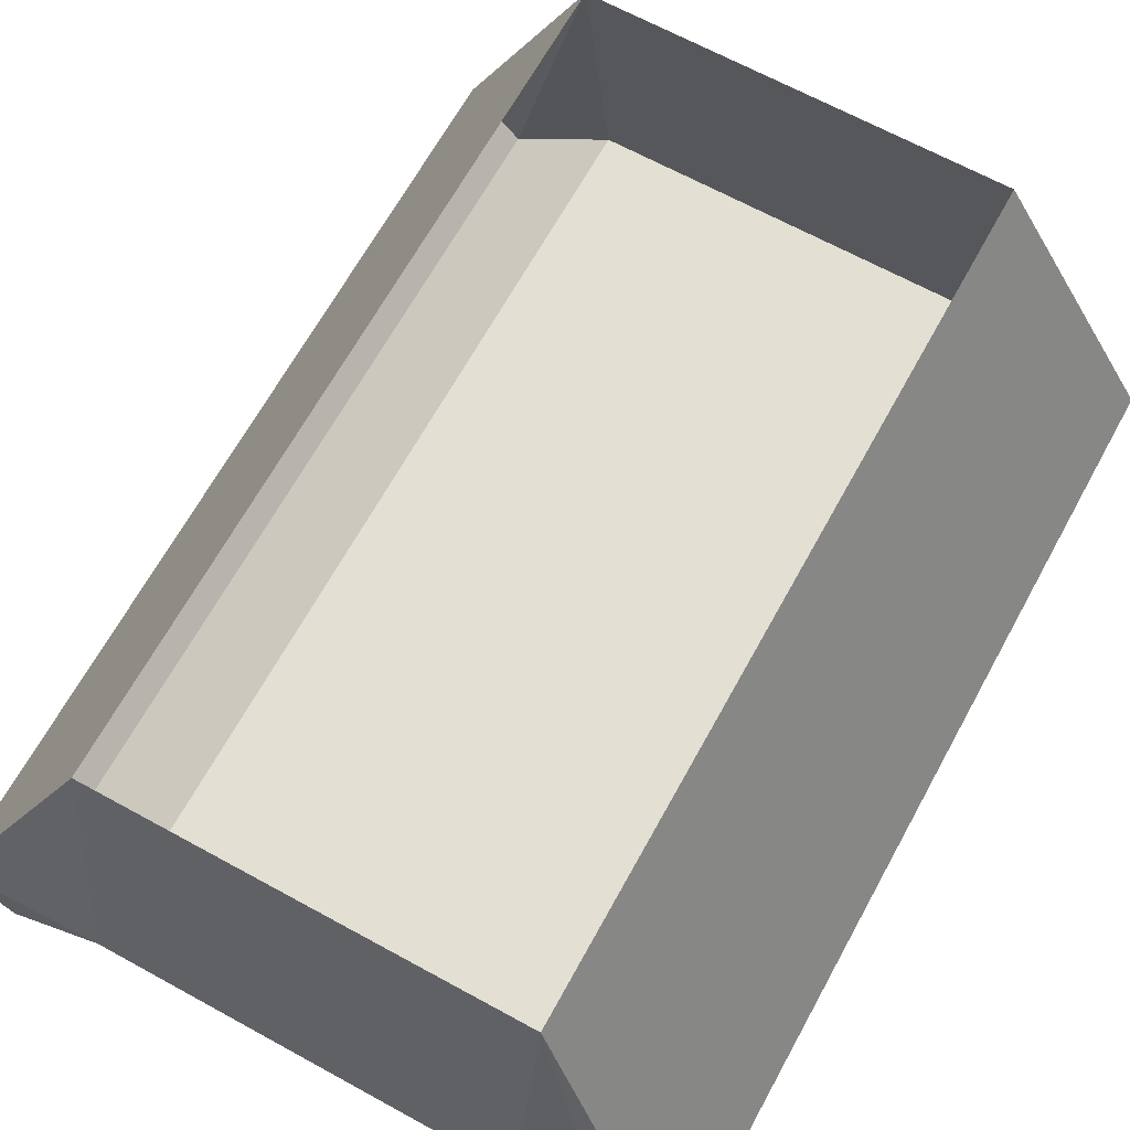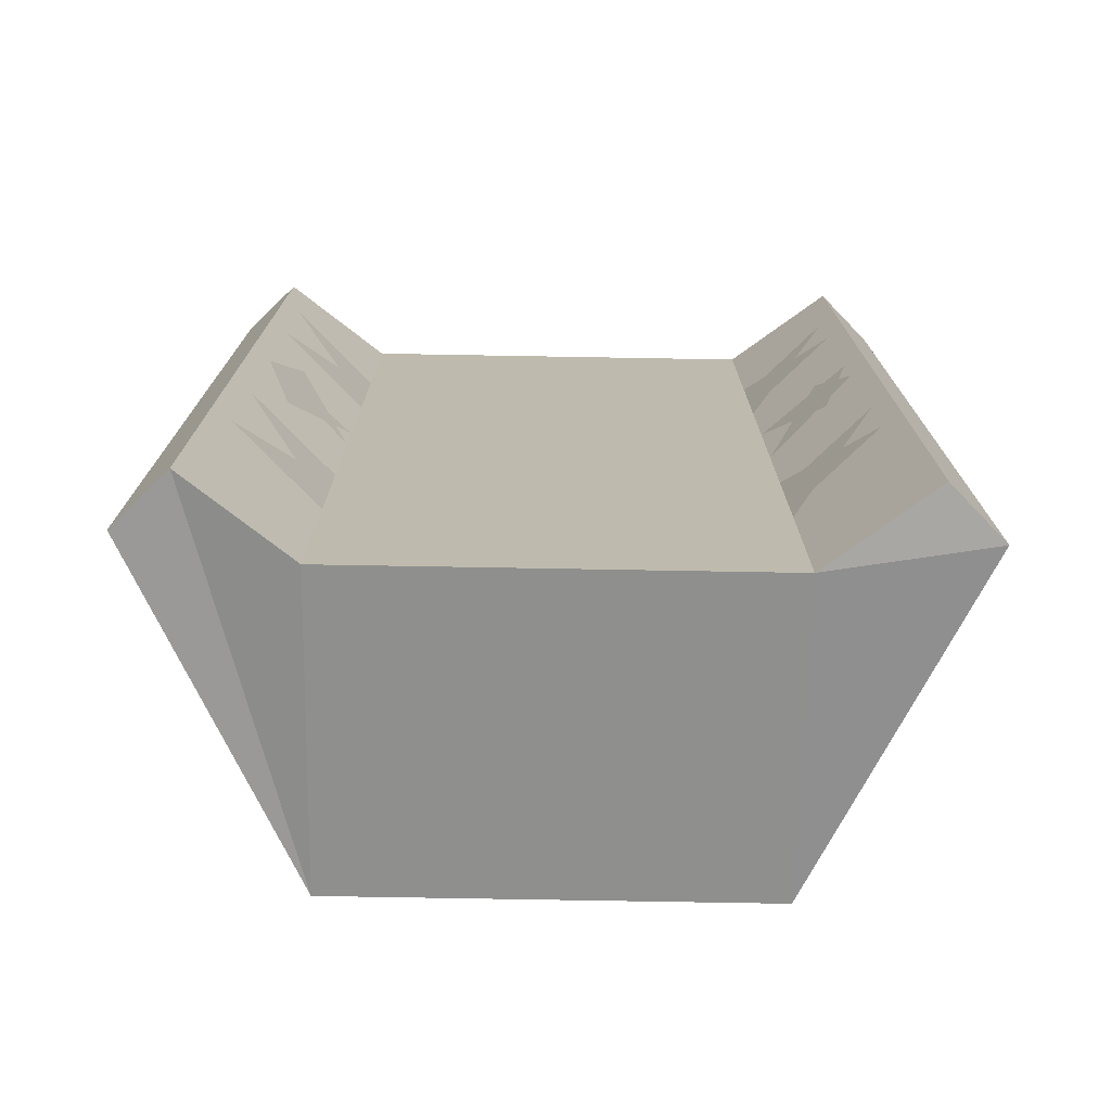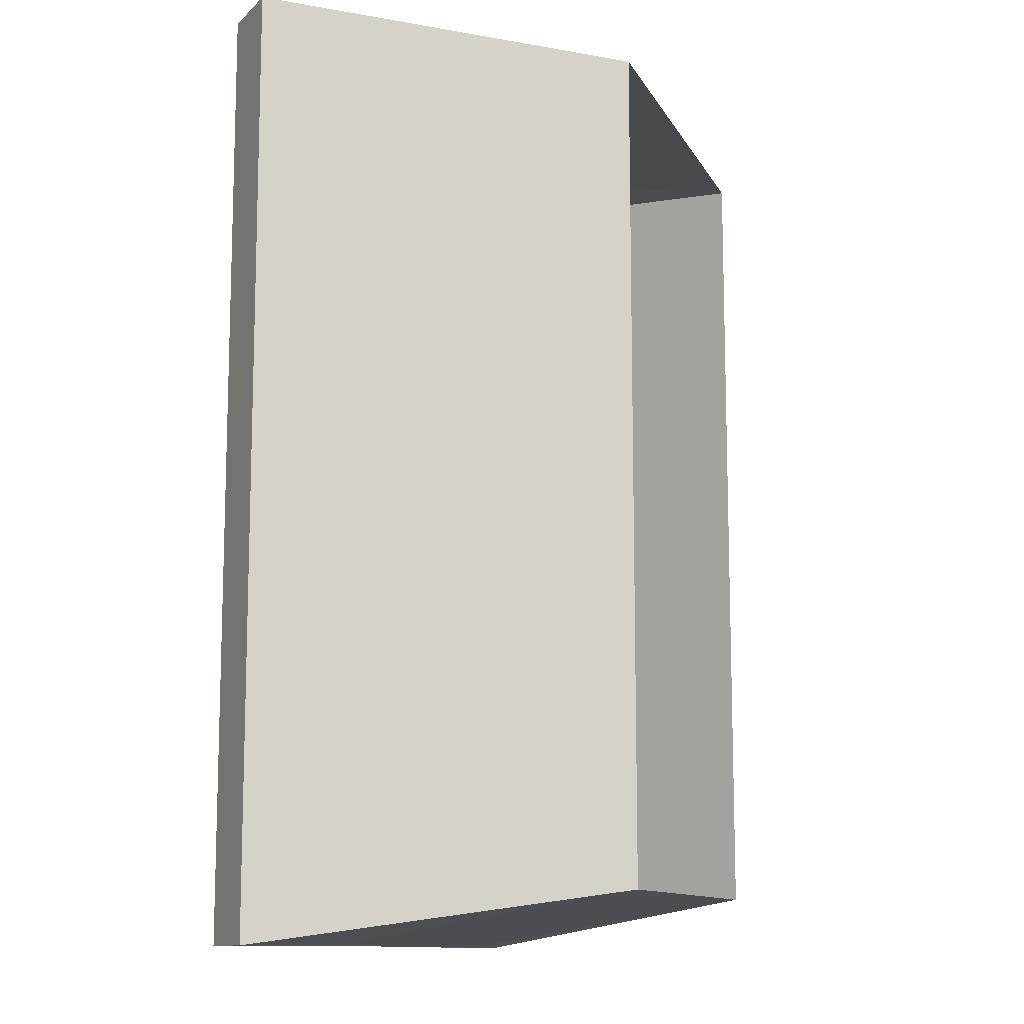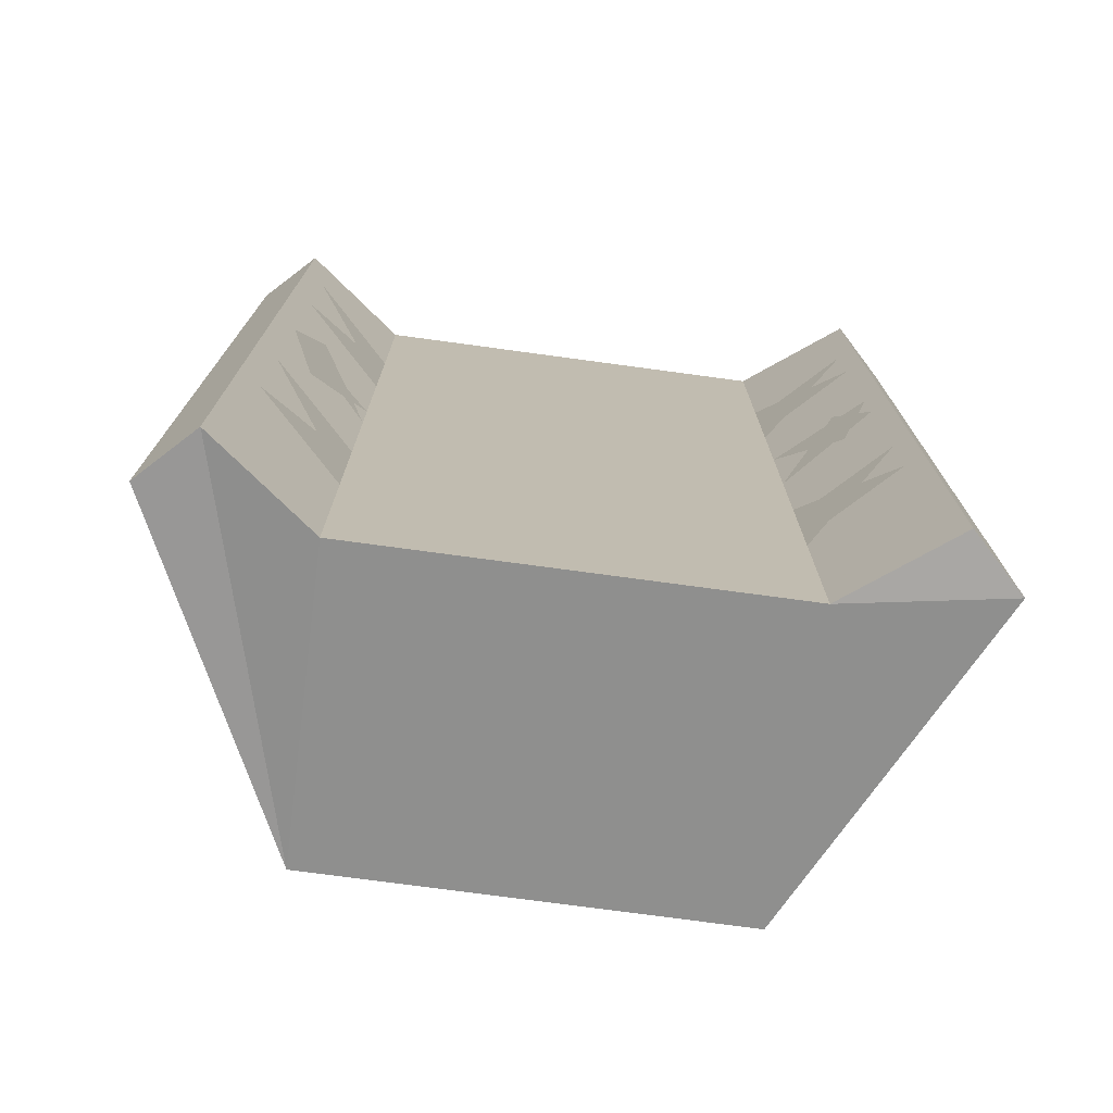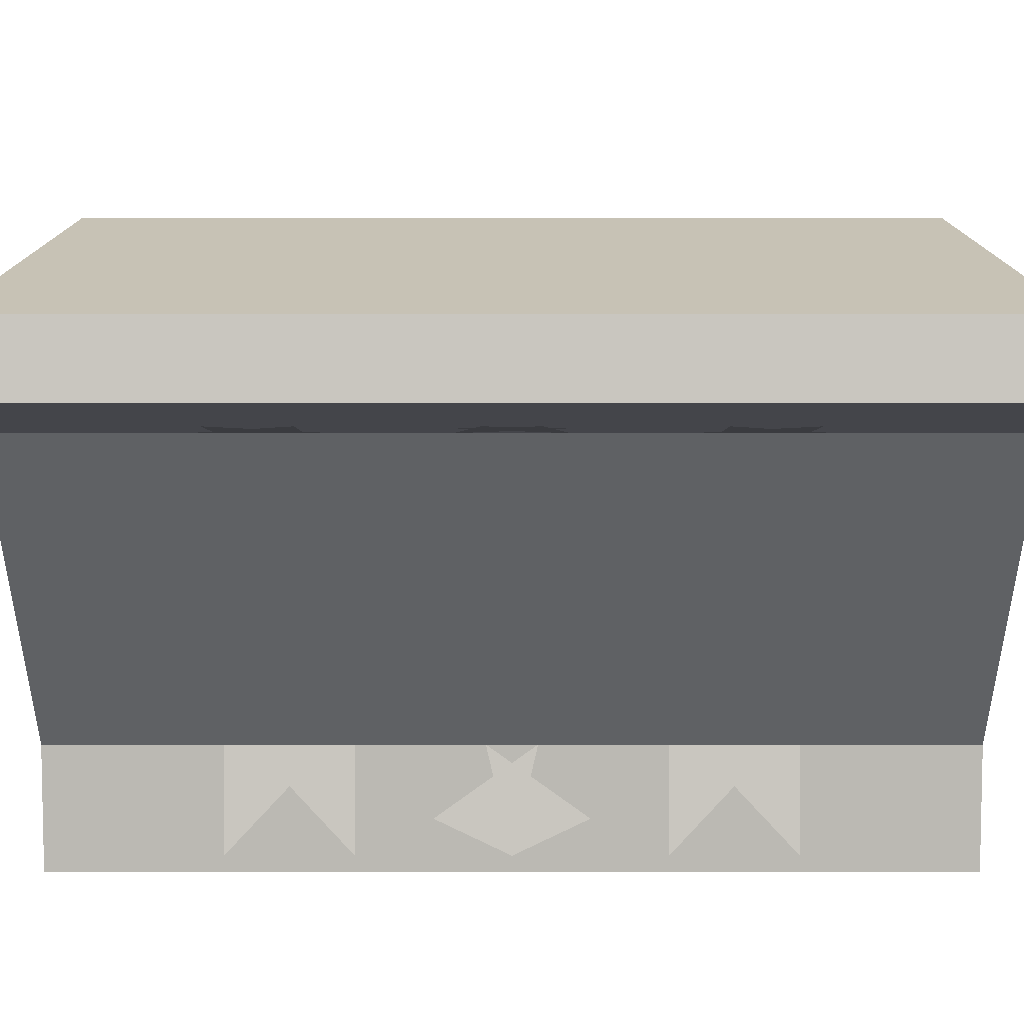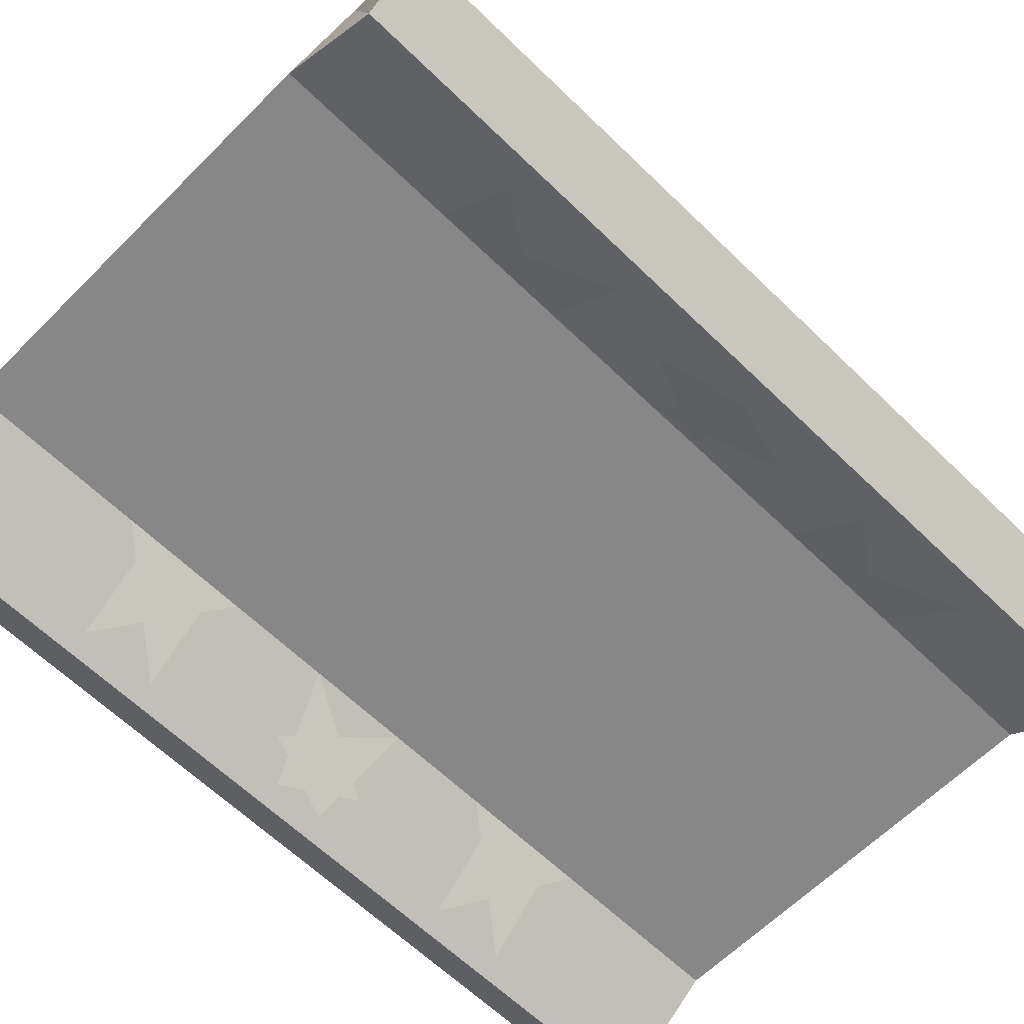
<metadata>
{"format":"obj","ext":"obj","renderer":"f3d","projection":"perspective","resolution":1024,"background":"white","views":[{"elev":66.6,"azim":-151.2,"up":"+Y"},{"elev":-74.7,"azim":-1.0,"up":"+Z"},{"elev":-11.4,"azim":108.5,"up":"+Z"},{"elev":-74.7,"azim":-7.7,"up":"+Z"},{"elev":-46.2,"azim":90.0,"up":"+Y"},{"elev":-62.4,"azim":-134.6,"up":"+Y"}]}
</metadata>
<code>
v -0.1094 -0.1016 0.1562
v -0.0625 0 0.1406
v -0.0625 0 -0.1094
v -0.1094 -0.1016 -0.125
v -0.09375 -0.1172 0.1562
v -0.0625 -0.09375 0.1562
v 0.0625 -0.09375 0.1562
v 0.0625 0 0.1406
v 0.09375 -0.1172 0.1562
v 0.1094 -0.1016 0.1562
v 0.1094 -0.1016 -0.125
v 0.0625 0 -0.1094
v 0.0625 -0.09375 -0.125
v -0.0625 -0.09375 -0.125
v -0.09375 -0.1172 -0.125
v 0.09375 -0.1172 -0.125
v 0.04688 -0.09375 0.07812
v 0.01562 -0.09375 0.07812
v 0.01562 -0.09375 0.04688
v 0.007812 -0.09375 0.1406
v 0.007812 -0.09375 0.1094
v 0.03906 -0.09375 0.1094
v 0 -0.09375 0.1016
v -0.03125 -0.09375 0.08594
v -0.01562 -0.09375 0.05469
v -0.03906 -0.09375 0.1094
v -0.01562 -0.09375 0.1094
v -0.01562 -0.09375 0.1328
v -0.04688 -0.09375 0.08594
v -0.05469 -0.09375 0.0625
v -0.03125 -0.09375 0.05469
v 0.02344 -0.09375 -0.03125
v 0.007812 -0.09375 -0.007812
v -0.01562 -0.09375 -0.03125
v 0.04688 -0.09375 0.03906
v 0.02344 -0.09375 0.01562
v 0.04688 -0.09375 -0.007812
v 0.01562 -0.09375 0.01562
v -0.01562 -0.09375 0.03125
v -0.03125 -0.09375 0
v 0 -0.09375 0.05469
v 0.007812 -0.09375 0.03906
v 0.03125 -0.09375 0.04688
v -0.02344 -0.09375 0.04688
v -0.04688 -0.09375 0.03906
v -0.03906 -0.09375 0.01562
v 0.0625 -0.09375 -0.03125
v 0.0625 -0.09375 -0.0625
v 0.08594 -0.1172 -0.0625
v -0.04688 -0.09375 -0.0625
v -0.01562 -0.09375 -0.0625
v -0.007812 -0.09375 -0.07031
v 0 -0.09375 -0.1016
v 0.03125 -0.09375 -0.09375
v -0.02344 -0.09375 -0.1094
v -0.02344 -0.09375 -0.08594
v -0.04688 -0.09375 -0.08594
v 0 -0.09375 -0.1172
v 0.02344 -0.09375 -0.125
v 0.03125 -0.09375 -0.1016
v 0.0625 -0.09375 0.1016
v 0.0625 -0.09375 0.07031
v 0.08594 -0.1172 0.07031
v 0.0625 -0.09375 0.03125
v 0.07812 -0.1094 0
v 0.08594 -0.1172 0.02344
v -0.0625 -0.09375 0.07031
v -0.0625 -0.09375 0.1016
v -0.08594 -0.1172 0.1016
v -0.0625 -0.09375 0.007812
v -0.07812 -0.1094 0.03906
v -0.08594 -0.1172 0.01562
v -0.0625 -0.09375 -0.0625
v -0.0625 -0.09375 -0.03125
v -0.08594 -0.1172 -0.03125
v 0.01562 -0.09375 -0.01562
v 0.01562 -0.09375 -0.04688
v 0.04688 -0.09375 -0.04688
v 0.03906 -0.09375 -0.07812
v 0.007812 -0.09375 -0.07812
v 0.007812 -0.09375 -0.1094
v -0.01562 -0.09375 -0.02344
v -0.03125 -0.09375 -0.05469
v 0 -0.09375 -0.07031
v -0.01562 -0.09375 -0.1016
v -0.01562 -0.09375 -0.07812
v -0.03906 -0.09375 -0.07812
v -0.03125 -0.09375 -0.02344
v -0.05469 -0.09375 -0.03125
v -0.04688 -0.09375 -0.05469
v -0.01562 -0.09375 0.0625
v 0.02344 -0.09375 0.0625
v -0.03125 -0.09375 0.03125
v -0.01562 -0.09375 0
v 0.03125 -0.09375 -0.01562
v 0 -0.09375 -0.02344
v -0.04688 -0.09375 -0.007812
v -0.02344 -0.09375 -0.01562
v 0.08594 -0.1172 0.09375
v 0.0625 -0.09375 0.09375
v 0.0625 -0.09375 0.0625
v -0.01562 -0.09375 0.09375
v -0.04688 -0.09375 0.09375
v 0.03125 -0.09375 0.125
v 0 -0.09375 0.1328
v -0.007812 -0.09375 0.1016
v -0.04688 -0.09375 0.1172
v -0.02344 -0.09375 0.1172
v -0.02344 -0.09375 0.1406
v 0.03125 -0.09375 0.1328
v 0.02344 -0.09375 0.1562
v 0 -0.09375 0.1484
v 0.08594 -0.1172 -0.03906
v 0.0625 -0.09375 -0.03906
v 0.0625 -0.09375 -0.07031
v 0.08594 -0.1172 0.007812
v 0.07812 -0.1094 0.03125
v 0.0625 -0.09375 0
v -0.08594 -0.1172 -0.07031
v -0.0625 -0.09375 -0.07031
v -0.0625 -0.09375 -0.03906
v -0.07812 -0.1094 -0.007812
v -0.0625 -0.09375 0.02344
v -0.08594 -0.1172 0.0625
v -0.0625 -0.09375 0.0625
v -0.0625 -0.09375 0.09375
f 1 2 3
f 1 3 4
f 1 4 5
f 1 5 6
f 1 6 2
f 2 6 7
f 2 7 8
f 8 7 9
f 8 9 10
f 8 10 11
f 8 11 12
f 12 11 13
f 12 13 14
f 12 14 3
f 3 14 15
f 3 15 4
f 4 15 5
f 5 15 6
f 6 15 14
f 6 14 7
f 7 14 13
f 7 13 9
f 9 13 16
f 9 16 10
f 10 16 11
f 11 16 13
f 17 18 19
f 20 21 22
f 23 24 25
f 26 27 28
f 29 30 31
f 32 33 34
f 35 36 37
f 38 39 40
f 41 42 43
f 44 45 46
f 47 48 49
f 50 51 34
f 52 53 54
f 55 56 57
f 58 59 60
f 61 62 63
f 64 65 66
f 67 68 69
f 70 71 72
f 73 74 75
f 76 77 78
f 79 80 81
f 82 83 84
f 85 86 87
f 88 89 90
f 91 42 92
f 35 36 37
f 93 94 38
f 95 33 96
f 46 97 98
f 99 100 101
f 91 102 103
f 104 105 106
f 107 108 109
f 110 111 112
f 113 114 115
f 116 117 118
f 119 120 121
f 72 122 123
f 124 125 126

</code>
